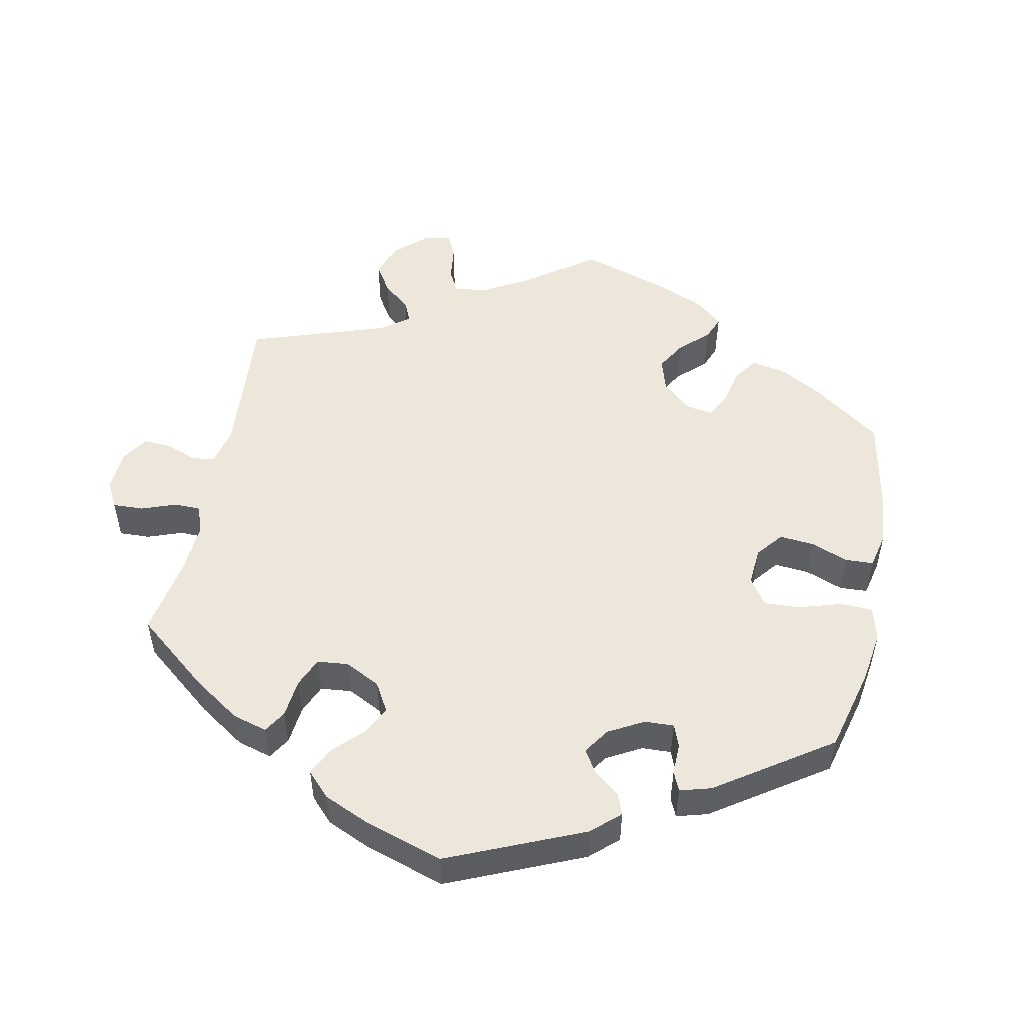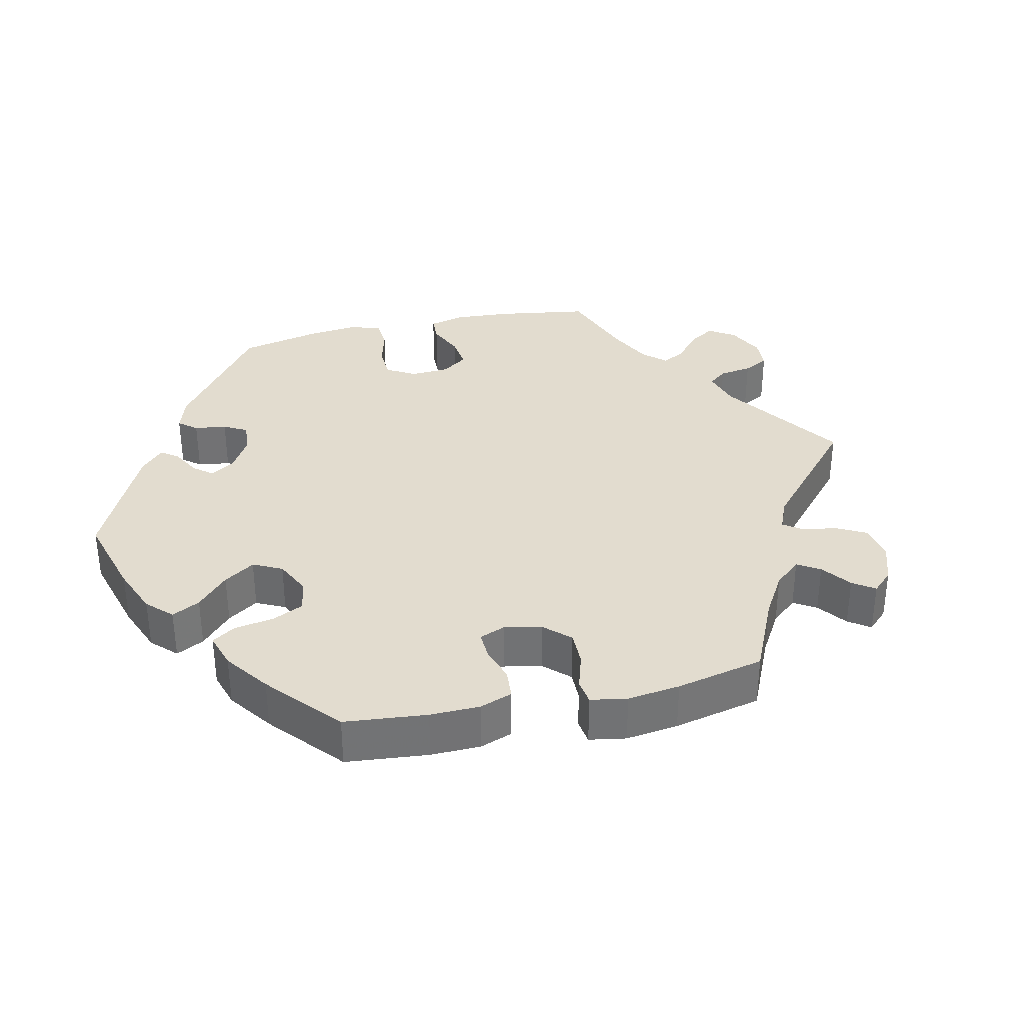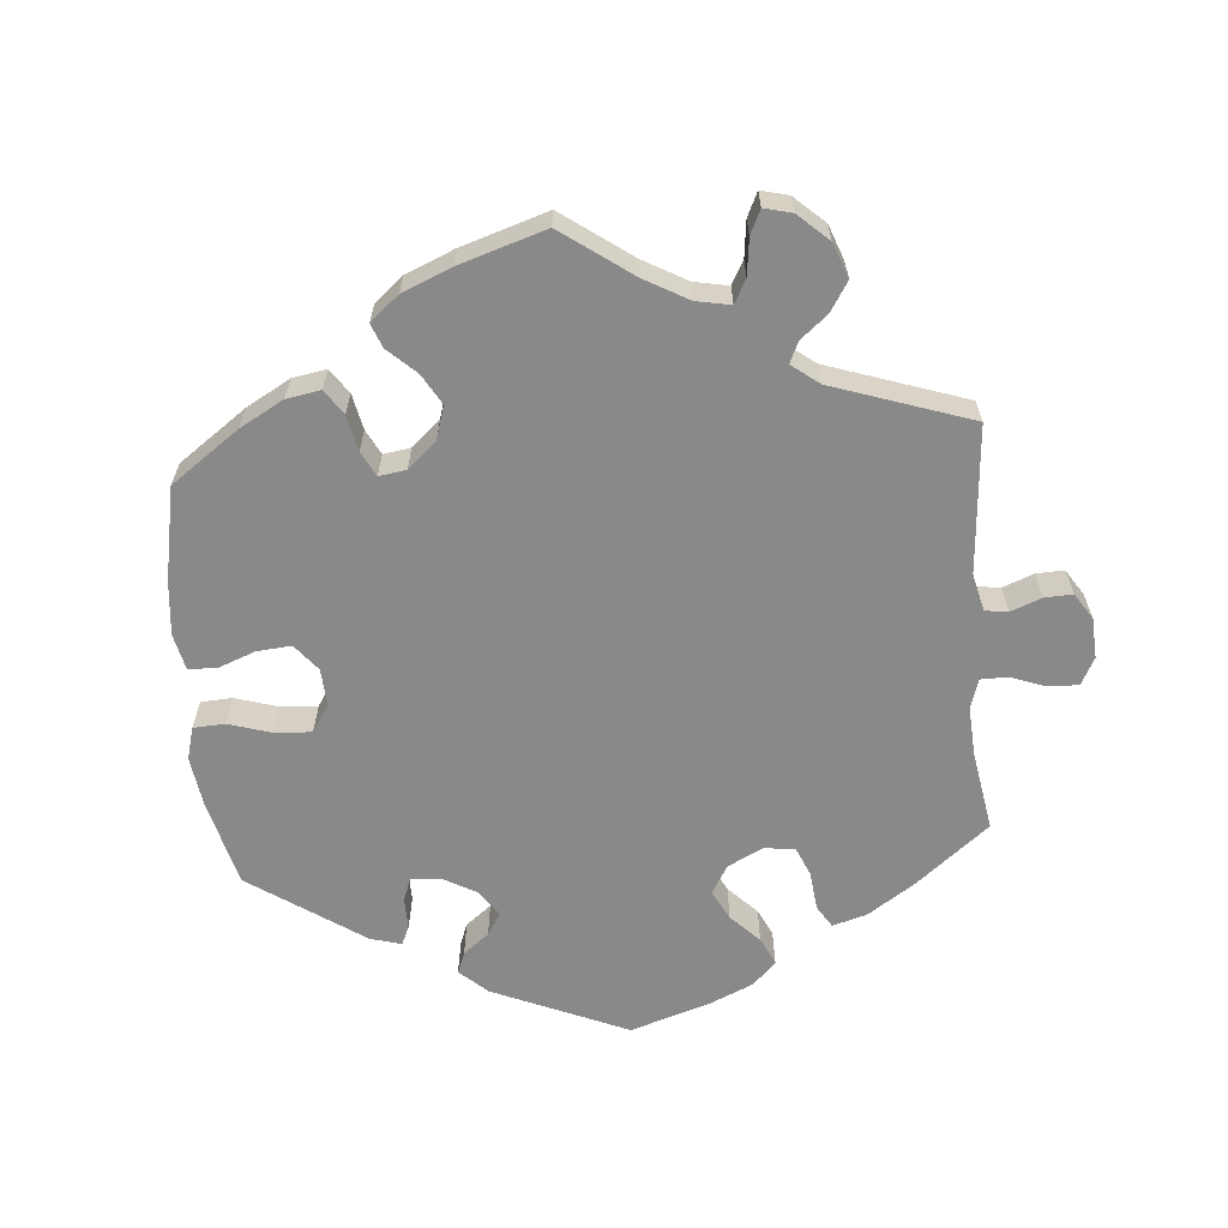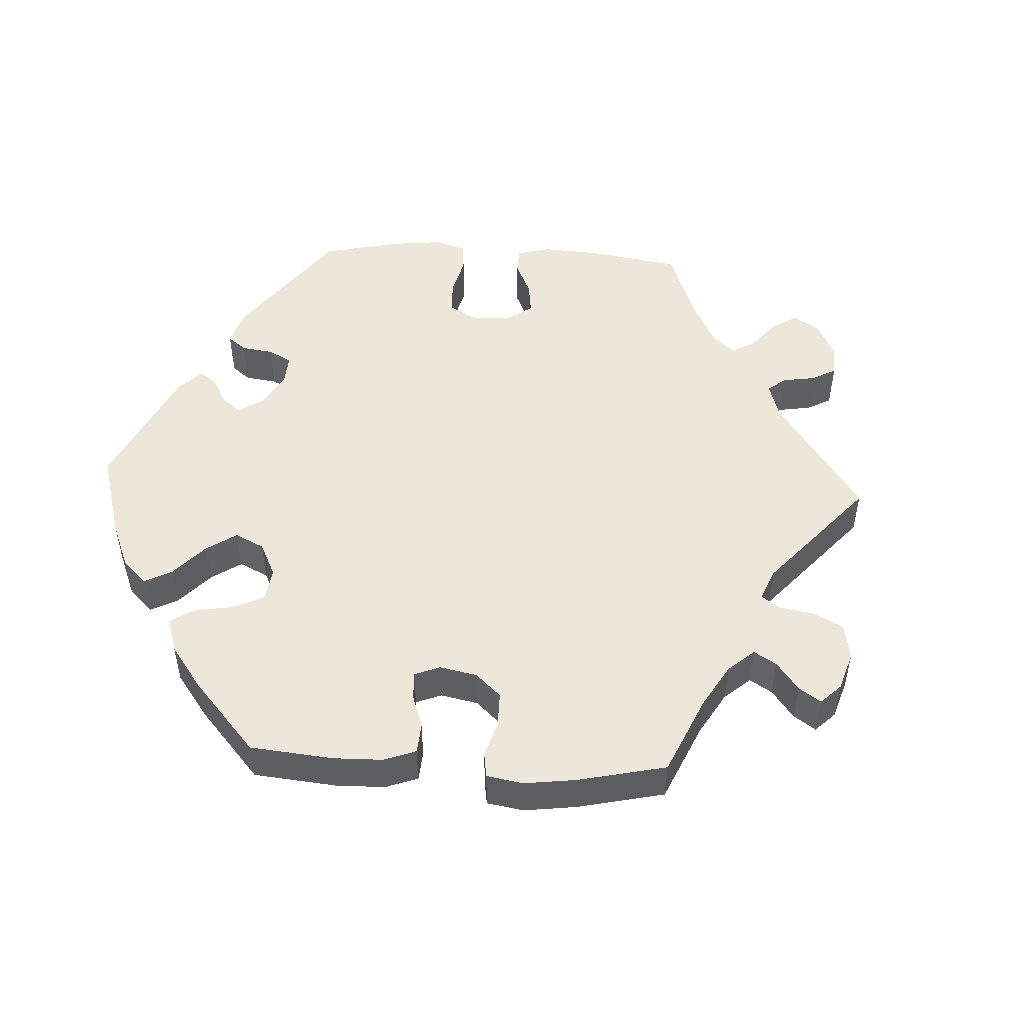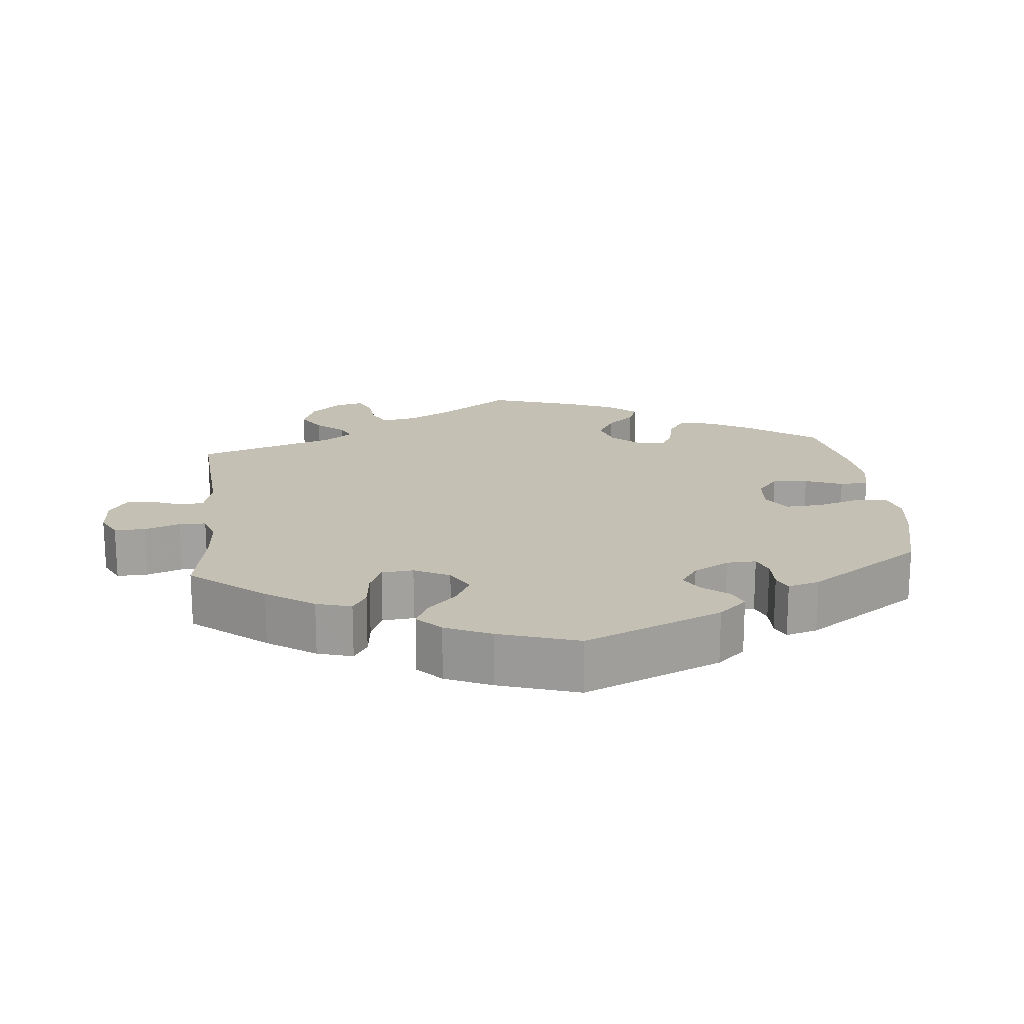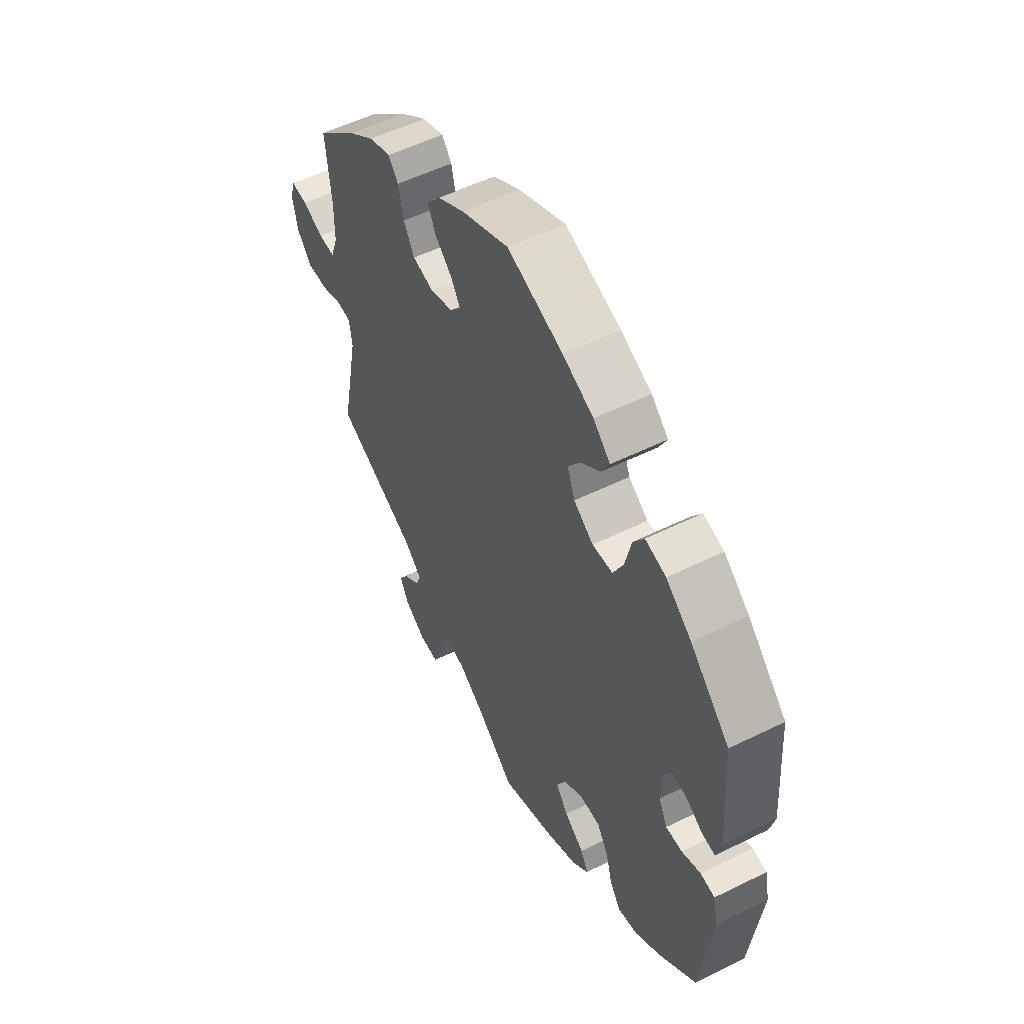
<metadata>
{"format":"obj","ext":"obj","renderer":"f3d","projection":"perspective","resolution":1024,"background":"white","views":[{"elev":51.6,"azim":-108.5,"up":"+Y"},{"elev":34.7,"azim":17.2,"up":"+Y"},{"elev":-63.3,"azim":64.8,"up":"+Y"},{"elev":50.2,"azim":33.1,"up":"+Y"},{"elev":18.2,"azim":-125.6,"up":"+Y"},{"elev":54.6,"azim":-117.6,"up":"+Z"}]}
</metadata>
<code>
v -0.525 0.07 -0.084
v -0.514 0.07 -0.033
v -0.482 0.07 -0.028
v -0.44 0.07 -0.045
v -0.403 0.07 -0.046
v -0.384 0.07 -0.007
v -0.385 0.07 0.049
v -0.404 0.07 0.085
v -0.437 0.07 0.08
v -0.475 0.07 0.057
v -0.504 0.07 0.054
v -0.515 0.07 0.098
v -0.501 0.07 0.289
v -0.413 0.07 0.375
v -0.356 0.07 0.42
v -0.31 0.07 0.432
v -0.286 0.07 0.395
v -0.272 0.07 0.334
v -0.249 0.07 0.288
v -0.204 0.07 0.285
v -0.16 0.07 0.315
v -0.143 0.07 0.359
v -0.171 0.07 0.399
v -0.214 0.07 0.434
v -0.232 0.07 0.469
v -0.194 0.07 0.504
v -0.125 0.07 0.535
v 0 0.07 0.578
v 0.106 0.07 0.53
v 0.166 0.07 0.494
v 0.197 0.07 0.457
v 0.179 0.07 0.419
v 0.141 0.07 0.385
v 0.12 0.07 0.352
v 0.144 0.07 0.322
v 0.195 0.07 0.305
v 0.242 0.07 0.316
v 0.266 0.07 0.358
v 0.278 0.07 0.41
v 0.3 0.07 0.438
v 0.349 0.07 0.42
v 0.408 0.07 0.375
v 0.501 0.07 0.29
v 0.489 0.07 0.17
v 0.49 0.07 0.1
v 0.506 0.07 0.054
v 0.543 0.07 0.055
v 0.59 0.07 0.075
v 0.627 0.07 0.078
v 0.638 0.07 0.04
v 0.626 0.07 -0.016
v 0.593 0.07 -0.056
v 0.545 0.07 -0.054
v 0.499 0.07 -0.037
v 0.467 0.07 -0.04
v 0.461 0.07 -0.088
v 0.501 0.07 -0.288
v 0.315 0.07 -0.377
v 0.276 0.07 -0.414
v 0.288 0.07 -0.444
v 0.324 0.07 -0.473
v 0.345 0.07 -0.506
v 0.325 0.07 -0.545
v 0.278 0.07 -0.576
v 0.235 0.07 -0.578
v 0.215 0.07 -0.54
v 0.206 0.07 -0.489
v 0.187 0.07 -0.457
v 0.145 0.07 -0.466
v 0.088 0.07 -0.504
v 0 0.07 -0.577
v -0.122 0.07 -0.53
v -0.193 0.07 -0.495
v -0.229 0.07 -0.46
v -0.212 0.07 -0.428
v -0.168 0.07 -0.396
v -0.141 0.07 -0.36
v -0.159 0.07 -0.32
v -0.205 0.07 -0.29
v -0.251 0.07 -0.29
v -0.276 0.07 -0.329
v -0.291 0.07 -0.383
v -0.315 0.07 -0.418
v -0.36 0.07 -0.407
v -0.416 0.07 -0.366
v -0.501 0.07 -0.288
v -0.525 0 -0.084
v -0.514 0 -0.033
v -0.482 0 -0.028
v -0.44 0 -0.045
v -0.403 0 -0.046
v -0.384 0 -0.007
v -0.385 0 0.049
v -0.404 0 0.085
v -0.437 0 0.08
v -0.475 0 0.057
v -0.504 0 0.054
v -0.515 0 0.098
v -0.501 0 0.289
v -0.413 0 0.375
v -0.356 0 0.42
v -0.31 0 0.432
v -0.286 0 0.395
v -0.272 0 0.334
v -0.249 0 0.288
v -0.204 0 0.285
v -0.16 0 0.315
v -0.143 0 0.359
v -0.171 0 0.399
v -0.214 0 0.434
v -0.232 0 0.469
v -0.194 0 0.504
v -0.125 0 0.535
v 0 0 0.578
v 0.106 0 0.53
v 0.166 0 0.494
v 0.197 0 0.457
v 0.179 0 0.419
v 0.141 0 0.385
v 0.12 0 0.352
v 0.144 0 0.322
v 0.195 0 0.305
v 0.242 0 0.316
v 0.266 0 0.358
v 0.278 0 0.41
v 0.3 0 0.438
v 0.349 0 0.42
v 0.408 0 0.375
v 0.501 0 0.29
v 0.489 0 0.17
v 0.49 0 0.1
v 0.506 0 0.054
v 0.543 0 0.055
v 0.59 0 0.075
v 0.627 0 0.078
v 0.638 0 0.04
v 0.626 0 -0.016
v 0.593 0 -0.056
v 0.545 0 -0.054
v 0.499 0 -0.037
v 0.467 0 -0.04
v 0.461 0 -0.088
v 0.501 0 -0.288
v 0.315 0 -0.377
v 0.276 0 -0.414
v 0.288 0 -0.444
v 0.324 0 -0.473
v 0.345 0 -0.506
v 0.325 0 -0.545
v 0.278 0 -0.576
v 0.235 0 -0.578
v 0.215 0 -0.54
v 0.206 0 -0.489
v 0.187 0 -0.457
v 0.145 0 -0.466
v 0.088 0 -0.504
v 0 0 -0.577
v -0.122 0 -0.53
v -0.193 0 -0.495
v -0.229 0 -0.46
v -0.212 0 -0.428
v -0.168 0 -0.396
v -0.141 0 -0.36
v -0.159 0 -0.32
v -0.205 0 -0.29
v -0.251 0 -0.29
v -0.276 0 -0.329
v -0.291 0 -0.383
v -0.315 0 -0.418
v -0.36 0 -0.407
v -0.416 0 -0.366
v -0.501 0 -0.288
f 81 82 83 84
f 80 81 84 85
f 73 74 75 76
f 73 76 77
f 70 71 72 73
f 69 70 73 77
f 68 69 77 78
f 64 65 66 67
f 64 67 68
f 63 64 68
f 60 61 62 63
f 59 60 63 68
f 58 59 68 78
f 56 57 58 78
f 51 52 53 54
f 51 54 55
f 50 51 55
f 47 48 49 50
f 46 47 50 55
f 45 46 55
f 44 45 55
f 38 39 40 41
f 37 38 41 42
f 30 31 32 33
f 30 33 34
f 29 30 34
f 28 29 34
f 27 28 34
f 26 27 34 35
f 23 24 25 26
f 22 23 26 35
f 15 16 17 18
f 15 18 19
f 14 15 19
f 13 14 19
f 12 13 19 20
f 9 10 11 12
f 8 9 12 20
f 1 2 3 4
f 1 4 5
f 80 85 86 1
f 55 56 78 79
f 37 42 43 44
f 36 37 44 55
f 21 22 35 36
f 7 8 20 21
f 6 7 21 36
f 5 6 36 55
f 55 79 80
f 1 5 55 80
f 170 169 168 167
f 171 170 167 166
f 162 161 160 159
f 163 162 159
f 159 158 157 156
f 163 159 156 155
f 164 163 155 154
f 153 152 151 150
f 154 153 150
f 154 150 149
f 149 148 147 146
f 154 149 146 145
f 164 154 145 144
f 164 144 143 142
f 140 139 138 137
f 141 140 137
f 141 137 136
f 136 135 134 133
f 141 136 133 132
f 141 132 131
f 141 131 130
f 127 126 125 124
f 128 127 124 123
f 119 118 117 116
f 120 119 116
f 120 116 115
f 120 115 114
f 120 114 113
f 121 120 113 112
f 112 111 110 109
f 121 112 109 108
f 104 103 102 101
f 105 104 101
f 105 101 100
f 105 100 99
f 106 105 99 98
f 98 97 96 95
f 106 98 95 94
f 90 89 88 87
f 91 90 87
f 87 172 171 166
f 165 164 142 141
f 130 129 128 123
f 141 130 123 122
f 122 121 108 107
f 107 106 94 93
f 122 107 93 92
f 141 122 92 91
f 166 165 141
f 166 141 91 87
f 1 87 88 2
f 2 88 89 3
f 3 89 90 4
f 4 90 91 5
f 5 91 92 6
f 6 92 93 7
f 7 93 94 8
f 8 94 95 9
f 9 95 96 10
f 10 96 97 11
f 11 97 98 12
f 12 98 99 13
f 13 99 100 14
f 14 100 101 15
f 15 101 102 16
f 16 102 103 17
f 17 103 104 18
f 18 104 105 19
f 19 105 106 20
f 20 106 107 21
f 21 107 108 22
f 22 108 109 23
f 23 109 110 24
f 24 110 111 25
f 25 111 112 26
f 26 112 113 27
f 27 113 114 28
f 28 114 115 29
f 29 115 116 30
f 30 116 117 31
f 31 117 118 32
f 32 118 119 33
f 33 119 120 34
f 34 120 121 35
f 35 121 122 36
f 36 122 123 37
f 37 123 124 38
f 38 124 125 39
f 39 125 126 40
f 40 126 127 41
f 41 127 128 42
f 42 128 129 43
f 43 129 130 44
f 44 130 131 45
f 45 131 132 46
f 46 132 133 47
f 47 133 134 48
f 48 134 135 49
f 49 135 136 50
f 50 136 137 51
f 51 137 138 52
f 52 138 139 53
f 53 139 140 54
f 54 140 141 55
f 55 141 142 56
f 56 142 143 57
f 57 143 144 58
f 58 144 145 59
f 59 145 146 60
f 60 146 147 61
f 61 147 148 62
f 62 148 149 63
f 63 149 150 64
f 64 150 151 65
f 65 151 152 66
f 66 152 153 67
f 67 153 154 68
f 68 154 155 69
f 69 155 156 70
f 70 156 157 71
f 71 157 158 72
f 72 158 159 73
f 73 159 160 74
f 74 160 161 75
f 75 161 162 76
f 76 162 163 77
f 77 163 164 78
f 78 164 165 79
f 79 165 166 80
f 80 166 167 81
f 81 167 168 82
f 82 168 169 83
f 83 169 170 84
f 84 170 171 85
f 85 171 172 86
f 86 172 87 1

</code>
